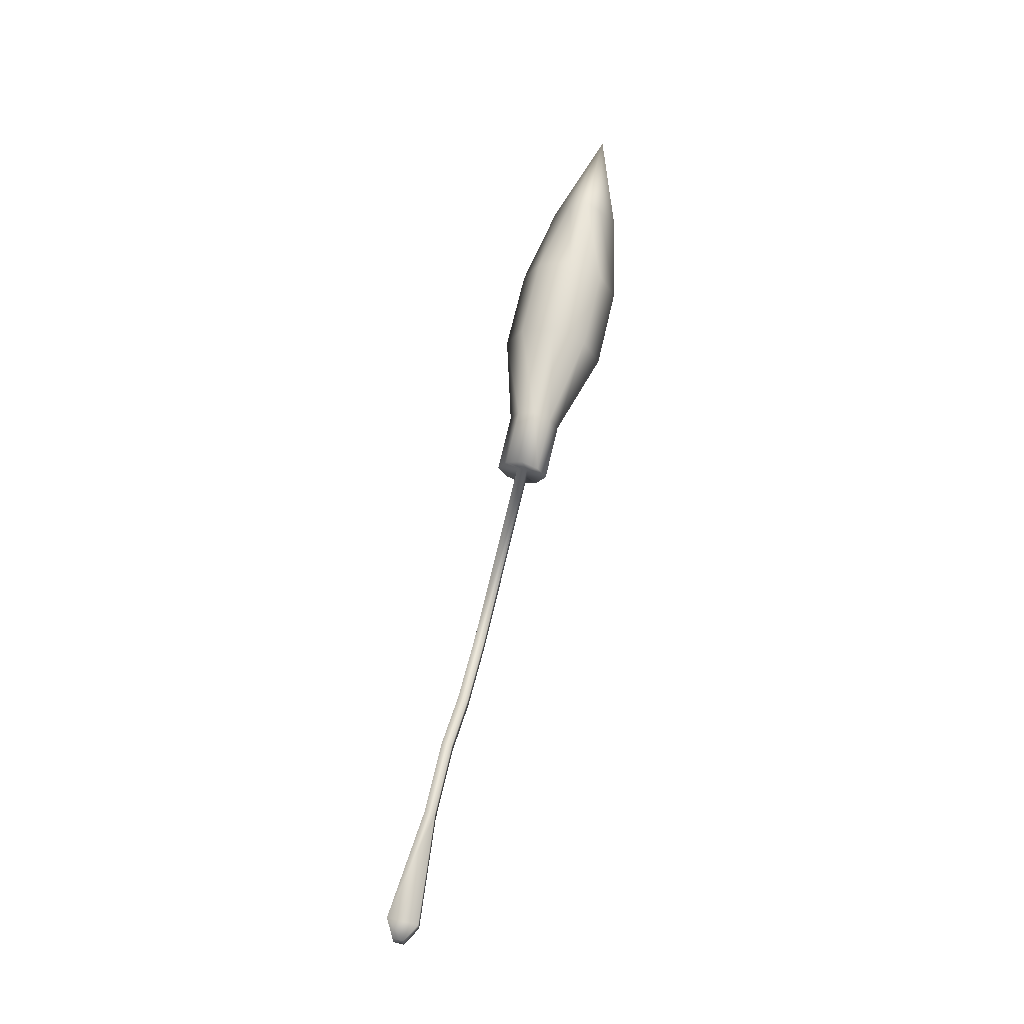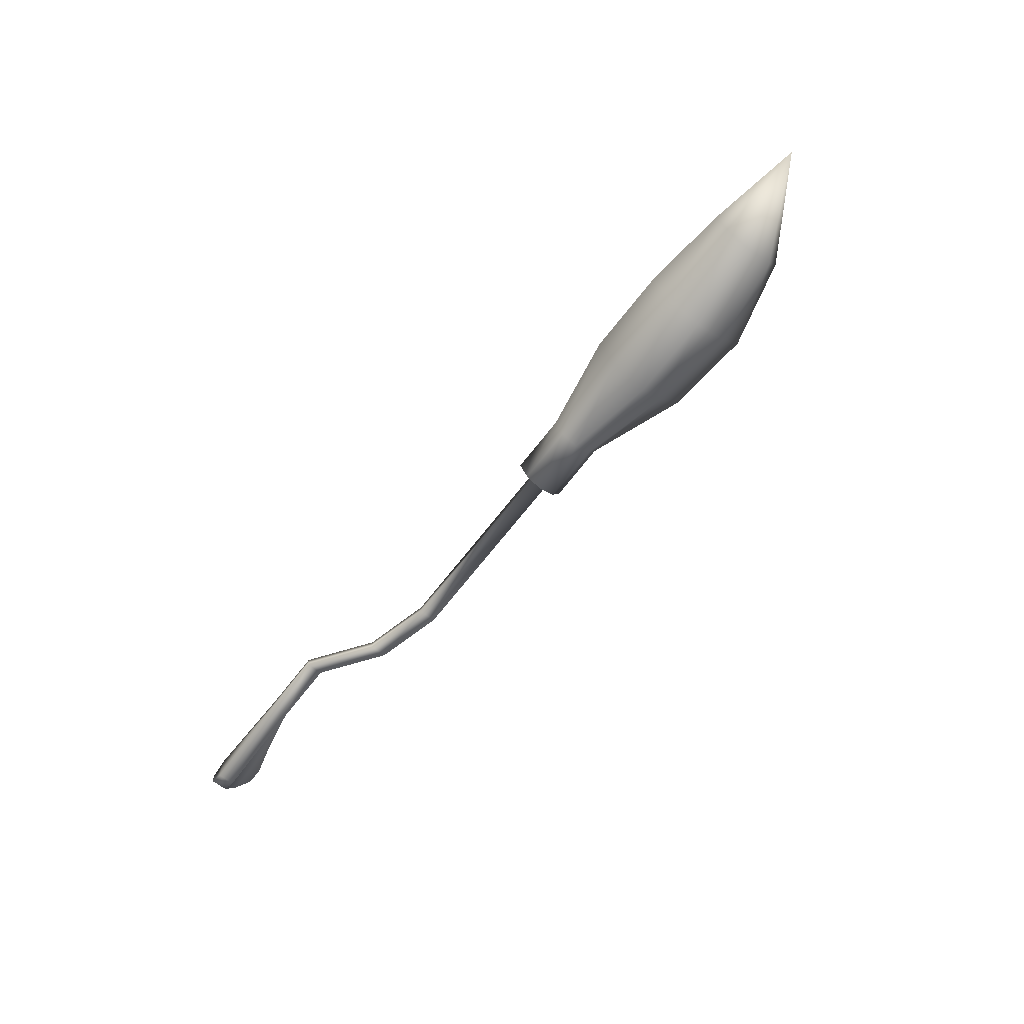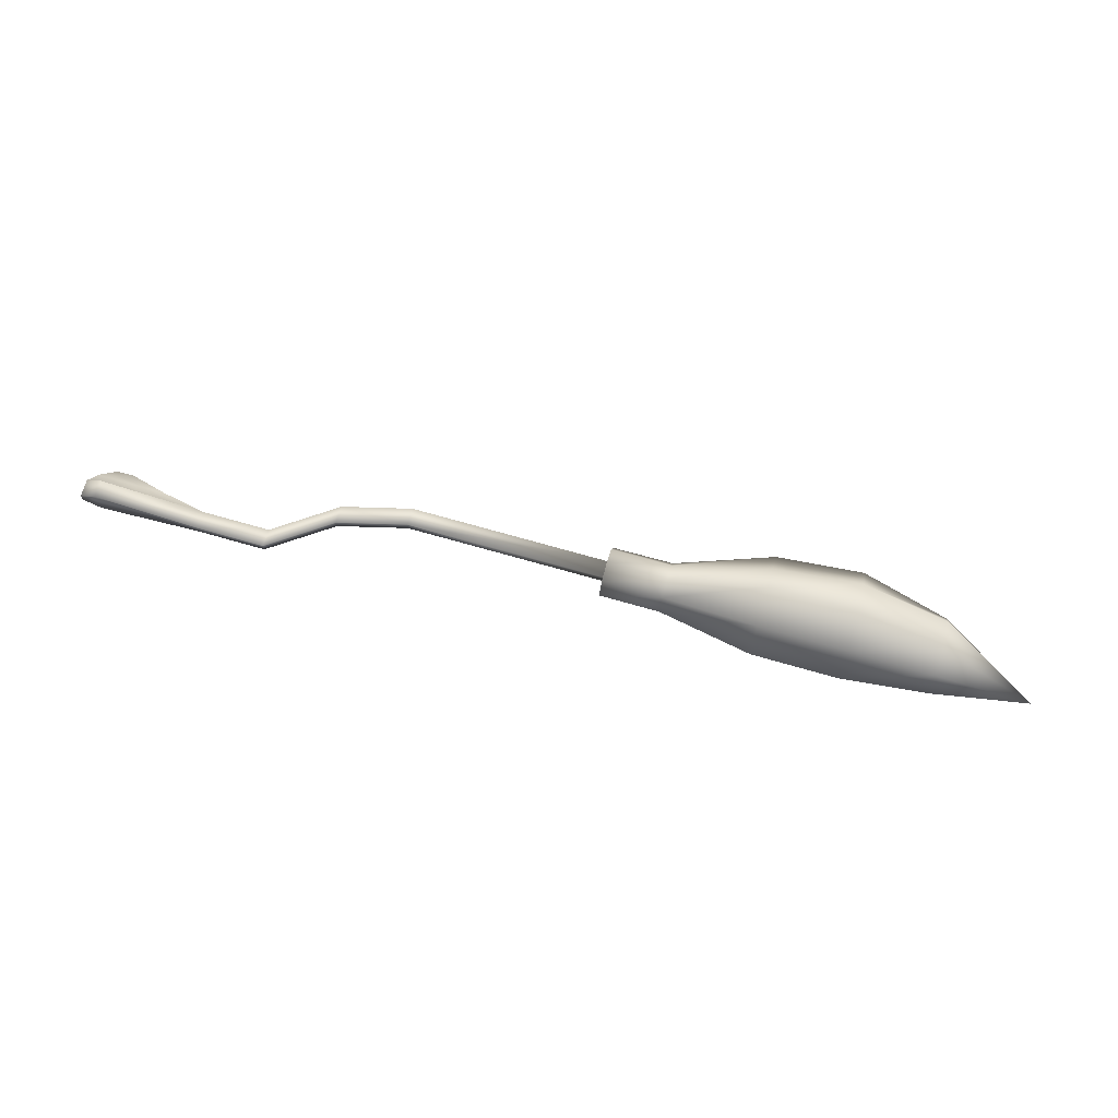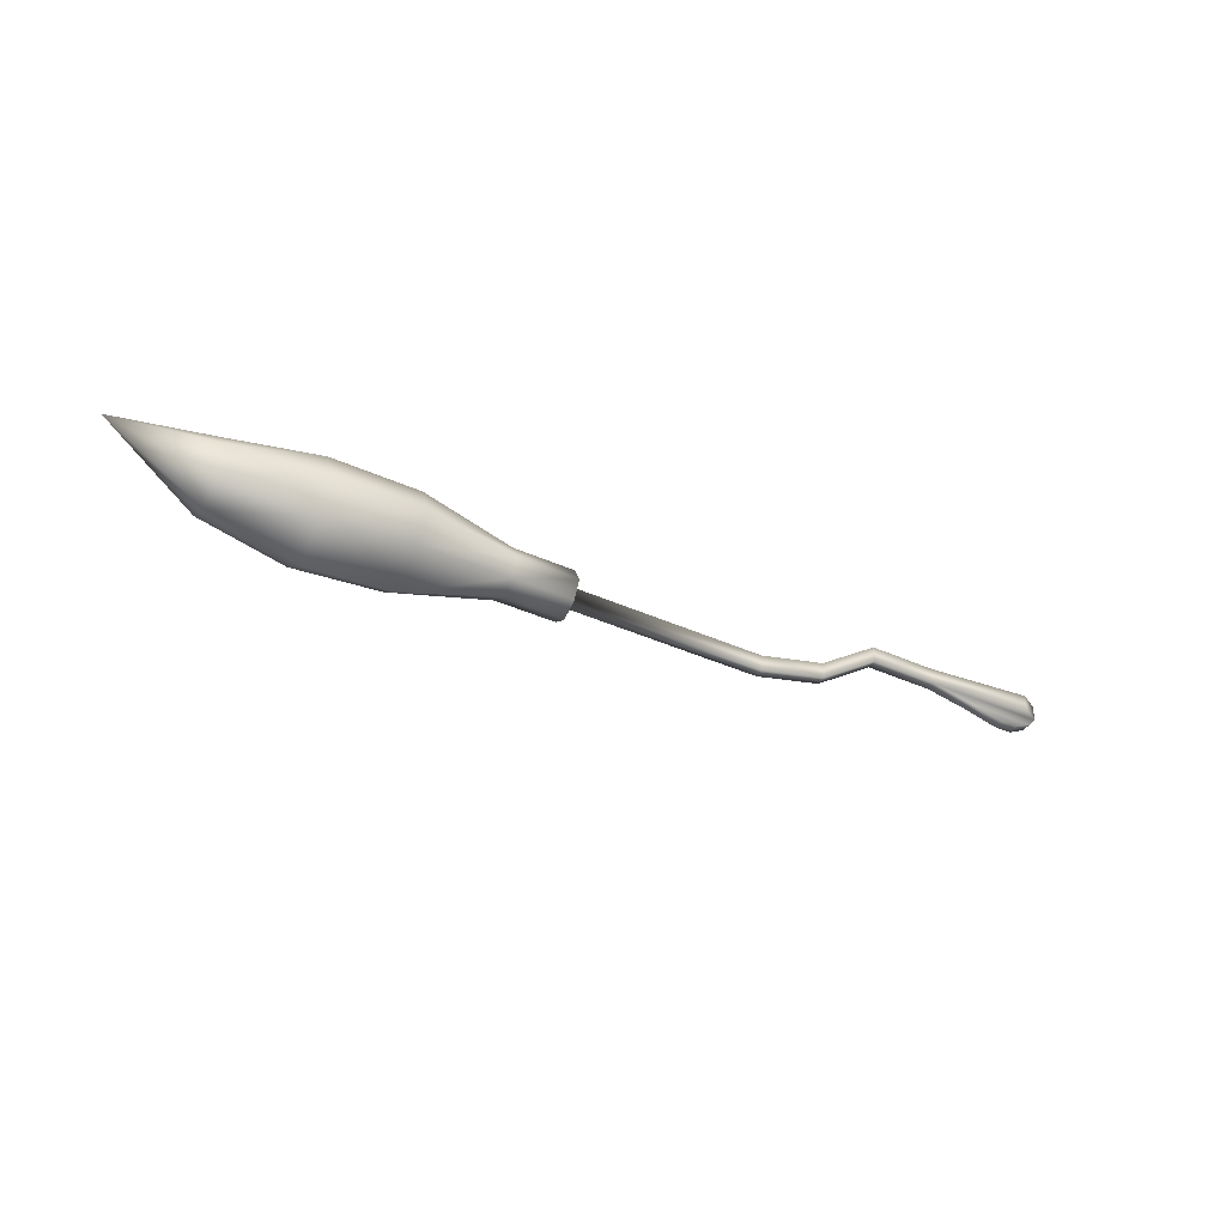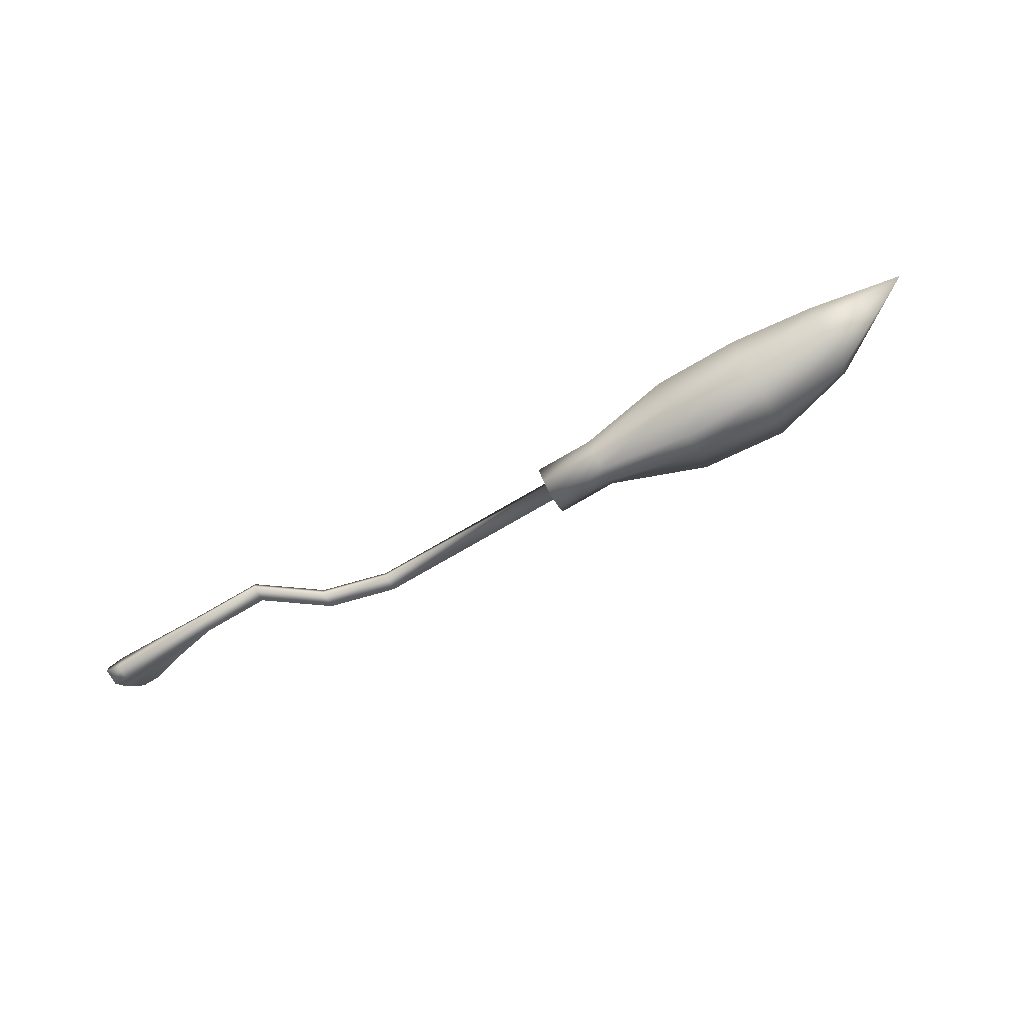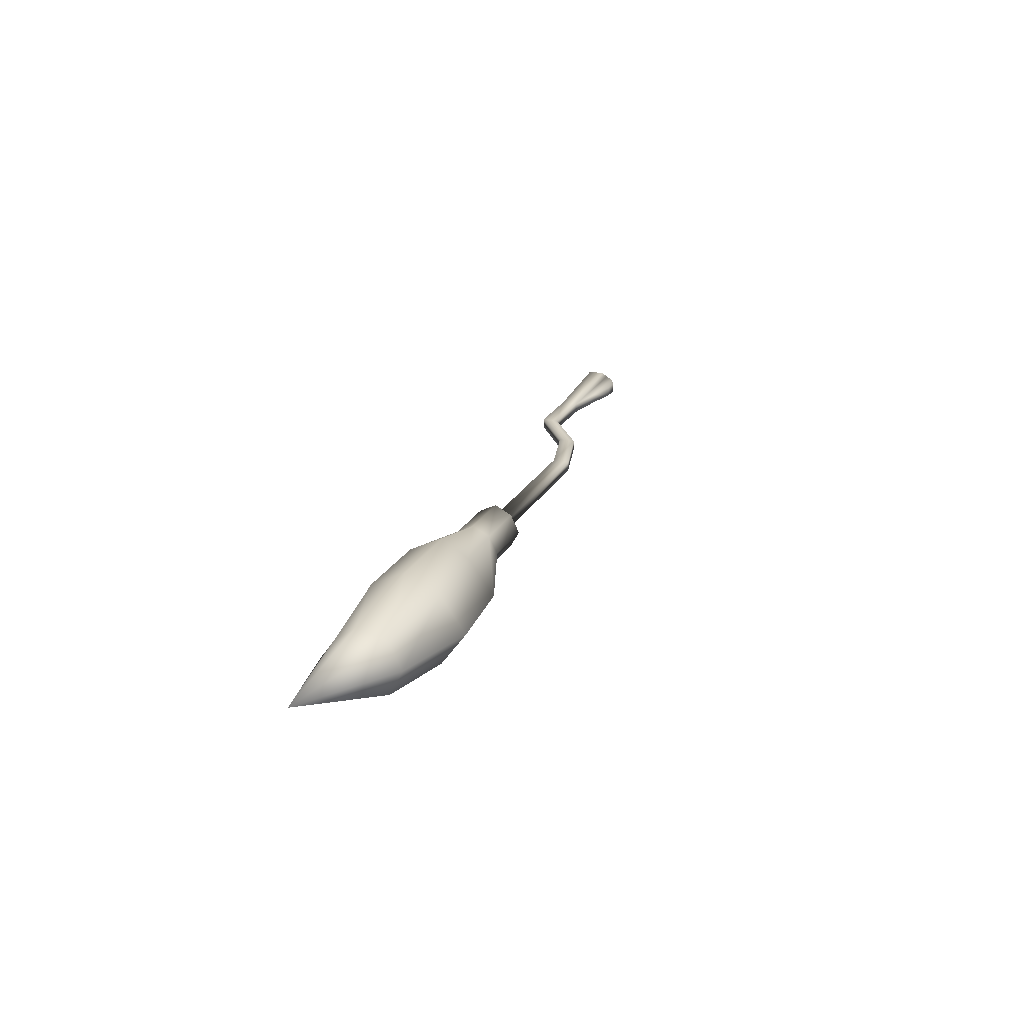
<metadata>
{"format":"obj","ext":"obj","renderer":"f3d","projection":"perspective","resolution":1024,"background":"white","views":[{"elev":65.7,"azim":102.8,"up":"+Y"},{"elev":-66.5,"azim":-127.5,"up":"+Z"},{"elev":69.5,"azim":-163.9,"up":"+Z"},{"elev":-39.9,"azim":-29.2,"up":"+Y"},{"elev":-75.0,"azim":-149.8,"up":"+Z"},{"elev":22.2,"azim":-68.6,"up":"+Z"}]}
</metadata>
<code>
o T1L3M006_11
v -0.2607 0.03906 0.03906
v -0.2607 0.01953 0.01074
v 0.2021 0.01953 0.01074
v 0.3594 0.05957 0.01074
v 0.5 0.1592 0.01074
v -0.2607 0.03906 -0.04004
v -0.2607 0.01953 -0.0127
v 0.2021 0.01953 -0.0127
v 0.3594 0.05957 -0.0127
v 0.5 0.1592 -0.0127
v -0.2607 -0.04004 0.03906
v -0.2607 -0.02051 0.01074
v 0.2021 -0.02051 0.01074
v 0.3594 0.01953 0.01074
v 0.5 0.1191 0.01074
v -0.2607 -0.04004 -0.04004
v -0.2607 -0.02051 -0.0127
v 0.2021 -0.02051 -0.0127
v 0.3594 0.01953 -0.0127
v 0.5 0.1191 -0.0127
v -0.4004 0.03906 -0.04004
v -0.4004 -0.04004 -0.04004
v -0.4004 -0.04004 0.03906
v -0.4004 0.03906 0.03906
v -0.6201 -0.08008 0.0791
v -0.6201 -0.08008 -0.08008
v -0.6201 0.05957 0.0791
v -0.6201 0.05957 -0.08008
v 0.6592 0.1592 -0.0127
v 0.6592 0.1592 0.01074
v 0.6592 0.1191 0.01074
v 0.6592 0.1191 -0.0127
v 0.9395 0.1191 -0.0127
v 0.9395 0.1191 0.01074
v 0.8799 0.0791 -0.0127
v 0.8799 0.0791 0.01074
v 0.9395 0.1592 0.01074
v 0.9395 0.1592 -0.0127
v 0.8994 0.1592 0.0332
v 0.8994 0.1592 -0.03516
v 0.8994 0.1191 -0.03516
v 0.8994 0.1191 0.0332
v -0.2607 0.05957 0
v -0.2607 -0.0009766 0.05957
v -0.2607 -0.06055 -0.00293
v -0.2607 0 -0.06055
v -0.4004 0.05957 0
v -0.4004 -0.06055 0
v -0.4004 0 0.05957
v -0.4004 0 -0.06055
v -0.6201 -0.1406 -0.0009766
v -0.6201 -0.02051 -0.1201
v -0.6201 -0.02051 0.1191
v -0.6201 0.09961 0
v 0.9199 0.09961 0.01074
v 0.9199 0.09961 -0.0127
v 0.8398 0.0791 0.01074
v 0.8398 0.0791 -0.0127
v 0.7598 0.09961 -0.0127
v 0.7598 0.09961 0.01074
v -0.8203 -0.1006 0.0791
v -0.8203 -0.1006 -0.08008
v -0.8203 0.05957 0.0791
v -0.8203 0.05957 -0.08008
v -1.021 -0.07324 0.06055
v -1.021 -0.07324 -0.06055
v -1.021 0.04883 0.04004
v -1.021 0.04883 -0.04004
v -0.8203 -0.1582 -0.0009766
v -0.8203 -0.02051 -0.1201
v -0.8203 -0.02051 0.1191
v -0.8203 0.09961 -0.0009766
v -1.021 -0.1035 -0.0009766
v -1.021 -0.001953 -0.08008
v -1.021 -0.001953 0.0791
v -1.021 0.07812 -0.0009766
v -1.24 0.03906 -0.0009766
f 7 46 6 43
f 7 43 1 2
f 3 8 7 2
f 8 3 4 9
f 9 4 5 10
f 12 45 16 17
f 17 18 13 12
f 13 18 19 14
f 14 19 20 15
f 12 13 3 2
f 3 13 14 4
f 4 14 15 5
f 36 35 56 55
f 19 9 10 20
f 19 18 8 9
f 18 17 7 8
f 17 16 46 7
f 47 43 6 21
f 22 16 45 48
f 23 11 44 49
f 16 22 50 46
f 48 45 11 23
f 43 47 24 1
f 49 44 1 24
f 21 6 46 50
f 51 48 23 25
f 48 51 26 22
f 22 26 52 50
f 53 49 24 27
f 27 24 47 54
f 50 52 28 21
f 25 23 49 53
f 21 28 54 47
f 29 10 5 30
f 20 32 31 15
f 15 31 30 5
f 32 20 10 29
f 38 40 39 37
f 35 58 59 56
f 58 35 36 57
f 57 36 55 60
f 60 55 34 31
f 34 33 38 37
f 31 42 39 30
f 39 40 29 30
f 33 41 40 38
f 42 34 37 39
f 55 56 33 34
f 56 59 32 33
f 58 57 60 59
f 12 44 11 45
f 2 1 44 12
f 73 69 61 65
f 69 73 66 62
f 62 66 74 70
f 75 71 63 67
f 67 63 72 76
f 70 74 68 64
f 65 61 71 75
f 64 68 76 72
f 69 51 25 61
f 51 69 62 26
f 26 62 70 52
f 71 53 27 63
f 63 27 54 72
f 52 70 64 28
f 61 25 53 71
f 72 54 28 64
f 41 32 29 40
f 33 32 41
f 42 31 34
f 59 31 32
f 60 31 59
f 65 77 73
f 66 73 77
f 74 66 77
f 77 75 67
f 77 67 76
f 77 68 74
f 75 77 65
f 77 76 68

</code>
